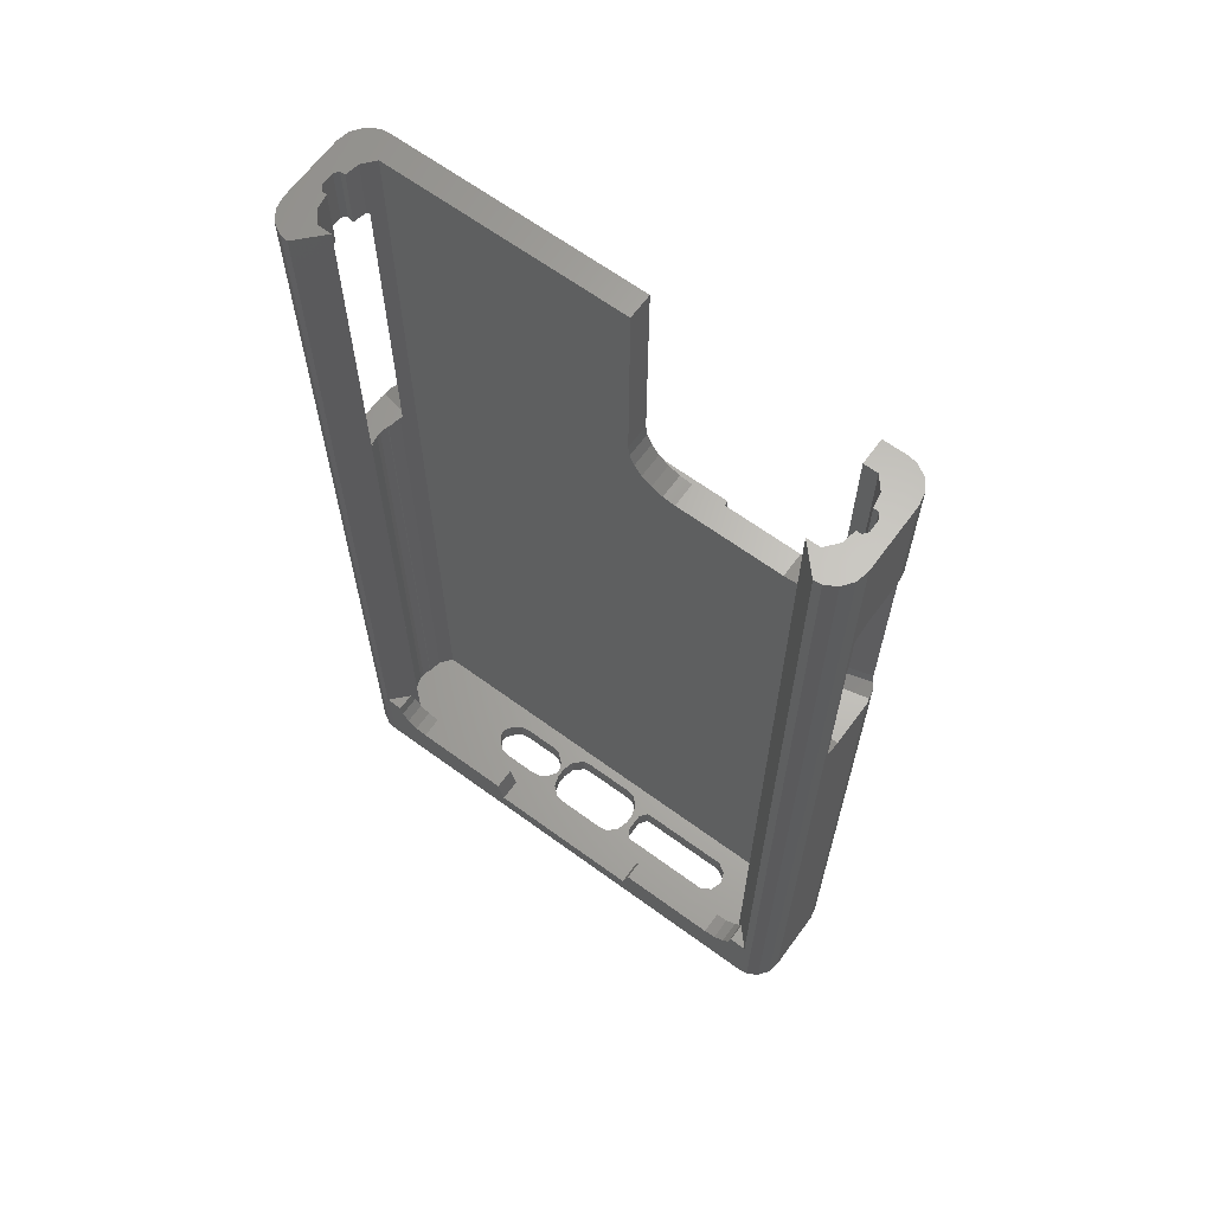
<metadata>
{"format":"stl","ext":"stl","renderer":"f3d","projection":"perspective","resolution":1024,"background":"white","views":[{"elev":65.1,"azim":36.3,"up":"+Z"}]}
</metadata>
<code>
# stl→obj: 401 verts, 868 faces
v 37.3 -1.713 0
v 26 -0.08 0
v 33.33 -5.678 0
v 25.36 -1.848 0
v 23.73 -2.788 0
v 33.66 -6.035 0
v 12.56 -6.035 0
v 4.937 -3.868 0
v 8.95 -2.763 0
v 37.3 1.713 0
v 36.93 3.831 0
v 37.29 1.713 0
v 37.53 -0.4 0
v 37.53 0.32 0
v 26 0 0
v 35.39 5.678 0
v 36.93 -3.831 0
v 35.39 -5.678 0
v 25.36 1.768 0
v 23.73 2.708 0
v 4.937 3.868 0
v 6.925 -0.775 0
v 8 1.375 0
v 6.925 0.775 0
v 6.385 2.613 0
v 8.95 2.683 0
v 3.525 4.071 0
v -4.025 4.071 0
v -7.425 0.775 0
v -8 0.425 0
v -7.425 -0.775 0
v -8.544 1.427 0
v -6.885 2.613 0
v -10 2.69 0
v -5.437 3.868 0
v -11.43 2.895 0
v -16.57 2.895 0
v -35.39 5.678 0
v -20 0.425 0
v -33.33 -5.678 0
v -20 -0.425 0
v -19.46 1.427 0
v -18 2.69 0
v -37.3 1.713 0
v -36.93 3.831 0
v -37.3 -1.713 0
v -36.93 -3.831 0
v -35.39 -5.678 0
v -37.7 0.32 0
v -37.46 1.713 0
v -37.7 -0.4001 0
v -37.47 -1.713 0
v 41.2 4.975 0
v 41.2 -4.975 0
v 40.8 6.846 0
v 39.68 8.393 0
v 38.02 9.35 0
v 36.6 9.499 0
v -36.6 9.499 0
v -38.02 9.35 0
v -39.68 8.393 0
v -40.8 6.846 0
v -41.2 4.975 0
v -41.2 -4.975 0
v 40.8 -6.846 0
v 39.68 -8.393 0
v 38.02 -9.35 0
v 36.87 -9.471 0
v 36.6 -9.499 0
v 12.56 -9.499 0
v 6.385 -2.613 0
v 8 -1.455 0
v 3.525 -4.071 0
v -12.56 -9.499 0
v -4.025 -4.071 0
v -5.437 -3.868 0
v -8 -0.425 0
v -8.544 -1.427 0
v -6.885 -2.613 0
v -10 -2.69 0
v -12.56 -6.035 0
v -11.43 -2.895 0
v -36.6 -9.499 0
v -36.87 -9.471 0
v -38.02 -9.35 0
v -39.68 -8.393 0
v -40.8 -6.846 0
v -16.57 -2.895 0
v -18 -2.69 0
v -19.46 -1.427 0
v -33.66 -6.035 0
v -36.68 4.7 86.75
v -36.93 3.831 86.75
v -36.68 4.127 86.75
v -37.46 1.713 86.75
v -37.3 1.713 86.75
v -38.08 1.713 86.75
v -41.2 4.975 86.75
v -38.6 1 86.75
v -41.04 5.709 86.75
v -37.47 -1.713 86.75
v -37.21 -2.197 86.75
v -37.3 -1.713 86.75
v -38.08 -1.713 86.75
v -41.2 -1.951 86.75
v -38.6 -1 86.75
v -37.7 0.32 86.75
v -37.7 -0.4 86.75
v -37.7 0.32 8.94
v -37.7 -0.4 8.94
v -38.08 1.713 138
v -37.3 1.713 147.4
v -38.08 1.713 147.4
v -37.3 1.713 137.6
v -37.3 -1.713 147.4
v -38.08 -1.713 138
v -38.08 -1.713 147.4
v -37.3 -1.713 137.6
v -37.7 -0.4001 8.94
v 37.53 0.32 90.62
v 38.6 1 90.62
v 38.08 1.713 90.62
v 38.6 -1 90.62
v 37.53 -0.4 90.62
v 37.29 1.713 90.62
v 38.08 -1.713 90.62
v 37.3 -1.713 90.62
v 38.6 -1 126
v 38.6 1 147.4
v 38.6 1 126
v 38.6 -1 147.4
v 38.08 1.713 147.4
v 38.08 1.713 125.6
v 37.3 1.713 90.62
v 37.3 1.713 147.4
v 37.3 1.713 124.9
v 38.08 -1.713 125.6
v 37.3 -1.713 147.4
v 38.08 -1.713 147.4
v 37.3 -1.713 124.9
v -39.68 -8.393 -3.5
v -40.8 -6.846 -3.5
v 41.2 4.975 -3.5
v 41.2 -4.975 -3.5
v -41.2 -4.975 -3.5
v -40.8 6.846 -3.5
v -39.68 8.393 -3.5
v 39.68 8.393 -3.5
v 38.02 9.35 -3.5
v 40.8 6.846 -3.5
v -36.6 9.499 -3.5
v -38.02 9.35 -3.5
v -38.02 -9.35 -3.5
v 40.8 -6.846 -3.5
v -36.6 -9.499 -3.5
v 36.6 -9.499 -3.5
v 36.6 9.499 -3.5
v 38.02 -9.35 -3.5
v 39.68 -8.393 -3.5
v -41.2 4.975 -3.5
v 26 -0.08 -3.5
v 26 0 -3.5
v 25.36 -1.848 -3.5
v 23.73 -2.788 -3.5
v 8.95 -2.763 -3.5
v 8 -1.455 -3.5
v 6.925 -0.775 -3.5
v 8 1.375 -3.5
v 6.385 -2.613 -3.5
v 4.937 -3.868 -3.5
v 3.525 -4.071 -3.5
v -4.025 -4.071 -3.5
v -7.425 -0.775 -3.5
v -8 -0.425 -3.5
v -7.425 0.775 -3.5
v -8.544 -1.427 -3.5
v -6.885 -2.613 -3.5
v -10 -2.69 -3.5
v -5.437 -3.868 -3.5
v -11.43 -2.895 -3.5
v -16.57 -2.895 -3.5
v -20 -0.425 -3.5
v -20 0.425 -3.5
v -19.46 -1.427 -3.5
v -18 -2.69 -3.5
v 25.36 1.768 -3.5
v 23.73 2.708 -3.5
v 8.95 2.683 -3.5
v 6.925 0.775 -3.5
v 6.385 2.613 -3.5
v 4.937 3.868 -3.5
v 3.525 4.071 -3.5
v -4.025 4.071 -3.5
v -8 0.425 -3.5
v -8.544 1.427 -3.5
v -6.885 2.613 -3.5
v -10 2.69 -3.5
v -5.437 3.868 -3.5
v -11.43 2.895 -3.5
v -16.57 2.895 -3.5
v -19.46 1.427 -3.5
v -18 2.69 -3.5
v 11 15.43 70.72
v -11 15.43 97.8
v 11 15.43 97.8
v -11 15.43 70.72
v 9.899 15.43 67.69
v -9.899 15.43 67.69
v -11 13.87 70.72
v -11 13.87 97.8
v -7.5 12.93 97.8
v -7.5 12.93 63.36
v -8.49 13.2 63.82
v -7.52 12.86 97.8
v -7.52 12.86 63.23
v -7.52 9.499 97.8
v -7.52 9.499 57.42
v 7.52 9.499 97.8
v 7.52 12.91 63.32
v 7.52 12.91 97.8
v 7.52 9.499 57.42
v 11 13.84 70.72
v 11 13.84 97.8
v 8.47 13.16 63.77
v 13.59 -6.035 4
v 13.59 -9.499 4
v -13.59 -9.499 4
v -13.59 -6.035 4
v 34.2 -6.611 8.94
v 36.6 -9.499 8.94
v 36.87 -9.471 8.94
v 34.2 -9.499 8.94
v -34.2 -6.611 8.94
v -36.6 -9.499 8.94
v -34.2 -9.499 8.94
v -36.87 -9.471 8.94
v 39.68 -8.393 147.4
v 38.02 -9.35 147.4
v 40.8 -6.846 147.4
v 41.2 -4.975 147.4
v 41.2 4.975 147.4
v 41.2 -1.951 128.1
v 41.2 4.975 128.1
v 41.2 -1.96 128.1
v 41.2 -4.536 126.1
v 41.2 -4.139 127.4
v 41.2 -4.538 126.1
v 41.2 -4.538 92.62
v 41.2 -1.951 90.62
v 41.2 4.975 90.62
v 41.2 -1.96 90.62
v 41.2 -4.139 91.37
v 41.2 -4.536 92.61
v 41.03 5.789 90.65
v 40.8 6.846 91.03
v 41.04 5.709 90.62
v 40.8 6.846 147.4
v 41.03 5.789 128
v 40.8 6.846 127.4
v 41.04 5.709 128
v 39.98 7.98 92.57
v 39.68 8.393 147.4
v 39.98 7.98 125.2
v 40.03 7.902 125.5
v 40.21 7.658 126.6
v 40.03 7.902 92.27
v 40.21 7.658 91.36
v 38.02 9.35 147.4
v 36.6 9.499 147.4
v 33.29 9.499 116.8
v 33.29 9.499 147.4
v 25.79 9.499 109.3
v 8.9 9.499 109.3
v 27.73 9.499 109.5
v 29.54 9.499 110.3
v 31.09 9.499 111.5
v 32.29 9.499 113
v 33.03 9.499 114.8
v 1.4 9.499 116.8
v -36.6 9.499 147.4
v 1.4 9.499 147.4
v 1.656 9.499 114.8
v 2.405 9.499 113
v 3.597 9.499 111.5
v 6.959 9.499 109.5
v 5.15 9.499 110.3
v -38.02 9.35 147.4
v -39.68 8.393 147.4
v -39.98 7.98 88.7
v -40.03 7.902 88.4
v -40.21 7.658 87.49
v -40.8 6.846 87.16
v -39.98 7.98 137.1
v -40.03 7.902 137.4
v -40.21 7.658 138.4
v -40.8 6.846 139
v -40.8 6.846 147.4
v -41.03 5.789 86.78
v -41.03 5.789 139.5
v -41.04 5.709 139.5
v -41.2 4.975 147.4
v -41.2 4.975 139.6
v -41.2 -1.96 86.75
v -41.2 -4.139 87.5
v -41.2 -4.536 88.74
v -41.2 -4.975 147.4
v -41.2 -4.538 88.75
v -41.2 -1.951 139.6
v -41.2 -1.96 139.6
v -41.2 -4.139 138.9
v -41.2 -4.536 137.6
v -41.2 -4.538 137.6
v -40.8 -6.846 147.4
v -39.68 -8.393 147.4
v -38.02 -9.35 147.4
v 29.26 -9.499 4
v 33.82 -9.499 7.05
v 32.75 -9.499 5.447
v 31.15 -9.499 4.376
v -33.82 -9.499 7.05
v -32.75 -9.499 5.447
v -31.15 -9.499 4.376
v -29.26 -9.499 4
v -29.26 -6.035 4
v -32.75 -6.035 5.447
v -33.66 -6.035 6.81
v -31.15 -6.035 4.376
v 32.75 -6.035 5.447
v 33.66 -6.035 6.81
v 31.15 -6.035 4.376
v 29.26 -6.035 4
v -33.82 -6.207 7.05
v 33.82 -6.207 7.05
v 36.93 3.831 147.4
v 35.39 5.678 147.4
v 33.29 5.678 147.4
v 36.93 -3.831 147.4
v 35.39 -5.678 147.4
v 36.87 -9.471 147.4
v 33.33 -5.678 147.4
v -35.39 5.678 147.4
v 1.4 5.678 147.4
v -36.93 3.831 147.4
v -35.39 -5.678 147.4
v -36.87 -9.471 147.4
v -33.33 -5.678 147.4
v -36.93 -3.831 147.4
v -38.6 -1 147.4
v -38.6 1 147.4
v -36.93 -3.831 136.9
v -36.68 -4.127 136.7
v -36.68 -4.127 87.4
v -36.93 -3.831 87.31
v -37.21 -2.197 137.6
v -38.6 -1 138.3
v -38.6 1 138.3
v -36.93 3.831 137.4
v -36.68 4.127 137.3
v 1.4 5.678 116.8
v 1.656 5.678 114.8
v 2.405 5.678 113
v 8.9 5.678 109.3
v 6.959 5.678 109.5
v 5.15 5.678 110.3
v 3.597 5.678 111.5
v 33.29 5.678 116.8
v 25.79 5.678 109.3
v 27.73 5.678 109.5
v 29.54 5.678 110.3
v 31.09 5.678 111.5
v 33.03 5.678 114.8
v 32.29 5.678 113
v 36.68 4.127 90.62
v 36.93 3.831 90.62
v 36.68 4.127 124.4
v 36.93 3.831 124.6
v 37.21 -2.197 90.62
v 36.93 -3.831 91.18
v 37.21 -2.197 124.8
v 36.93 -3.831 124.1
v 36.68 -4.127 91.27
v 36.68 -4.127 123.8
v 36.68 -4.2 91.3
v 36.68 -4.559 92.42
v 36.68 4.7 124.4
v 36.68 6.67 123.7
v 36.68 4.7 90.62
v 36.68 7.029 92.42
v 36.68 6.67 91.3
v 36.68 7.029 122.6
v 36.68 -4.559 122.6
v 36.68 -4.2 123.7
v -36.68 6.67 87.43
v -36.68 -4.559 88.55
v -36.68 -4.2 87.43
v -36.68 7.029 88.55
v -36.68 -4.559 135.5
v -36.68 7.029 135.5
v -36.68 -4.2 136.6
v -36.68 4.7 137.3
v -36.68 6.67 136.6
f 1 2 3
f 4 3 2
f 5 3 4
f 3 5 6
f 5 7 6
f 8 7 9
f 9 7 5
f 10 11 12
f 1 13 14
f 13 1 1
f 15 14 12
f 16 12 11
f 14 15 1
f 12 16 15
f 1 3 17
f 17 3 18
f 2 1 15
f 16 19 15
f 16 20 19
f 21 20 16
f 22 23 24
f 25 23 26
f 23 25 24
f 20 21 26
f 26 21 25
f 16 27 21
f 16 28 27
f 29 30 31
f 32 29 33
f 29 32 30
f 34 33 35
f 33 34 32
f 35 36 34
f 35 37 36
f 38 35 28
f 39 40 41
f 38 39 42
f 38 42 43
f 38 28 16
f 35 38 37
f 38 43 37
f 39 38 40
f 44 40 38
f 44 38 45
f 46 40 44
f 47 40 46
f 40 47 48
f 49 44 50
f 44 49 46
f 51 46 49
f 46 51 52
f 53 53 54
f 55 53 55
f 53 55 53
f 56 55 56
f 55 56 55
f 57 56 56
f 57 57 56
f 58 57 57
f 58 58 57
f 58 59 58
f 59 59 58
f 59 60 59
f 60 60 59
f 60 61 60
f 61 61 60
f 62 61 61
f 61 62 62
f 63 62 62
f 63 63 64
f 62 63 63
f 54 54 53
f 65 54 54
f 54 65 65
f 66 65 65
f 65 66 66
f 66 67 66
f 67 67 66
f 68 67 67
f 68 69 67
f 68 69 68
f 69 69 68
f 70 69 69
f 71 9 72
f 23 22 72
f 71 72 22
f 8 9 71
f 7 8 70
f 73 70 8
f 74 73 75
f 74 75 76
f 77 31 30
f 78 31 77
f 31 78 79
f 80 79 78
f 79 80 76
f 81 76 80
f 81 80 82
f 76 81 74
f 73 74 70
f 74 69 70
f 83 74 83
f 74 83 69
f 84 83 83
f 84 83 84
f 85 84 85
f 84 85 83
f 86 85 85
f 86 86 85
f 87 86 87
f 86 87 86
f 64 87 64
f 87 64 87
f 64 64 63
f 88 81 82
f 89 81 88
f 40 90 41
f 40 89 90
f 91 89 40
f 89 91 81
f 92 93 94
f 93 95 96
f 93 97 95
f 98 93 92
f 93 98 97
f 97 98 99
f 98 92 100
f 101 102 103
f 104 102 101
f 105 99 98
f 104 105 102
f 106 105 104
f 99 105 106
f 99 107 97
f 97 107 95
f 106 107 99
f 107 106 108
f 104 108 106
f 108 104 101
f 108 109 107
f 109 108 110
f 95 109 50
f 107 109 95
f 109 107 109
f 50 109 49
f 50 96 95
f 96 50 44
f 111 112 113
f 112 111 114
f 46 101 103
f 101 46 52
f 115 116 117
f 116 115 118
f 108 119 110
f 101 119 108
f 52 119 101
f 119 52 51
f 120 121 122
f 121 120 123
f 124 123 120
f 120 122 125
f 123 124 126
f 126 124 127
f 128 129 130
f 129 128 131
f 130 132 133
f 132 130 129
f 10 125 134
f 125 10 12
f 134 125 122
f 135 133 132
f 133 135 136
f 14 125 12
f 125 14 120
f 13 120 14
f 120 13 124
f 1 124 13
f 124 1 127
f 1 127 127
f 127 1 1
f 137 138 139
f 138 137 140
f 139 128 137
f 128 139 131
f 141 87 142
f 87 141 86
f 54 143 53
f 143 54 144
f 142 64 145
f 64 142 87
f 146 61 147
f 61 146 62
f 148 57 56
f 57 148 149
f 55 148 56
f 148 55 150
f 151 60 59
f 60 151 152
f 141 85 86
f 85 141 153
f 65 144 54
f 144 65 154
f 153 83 85
f 83 153 155
f 155 69 83
f 69 155 156
f 152 61 60
f 61 152 147
f 149 58 57
f 58 149 157
f 158 66 67
f 66 158 159
f 145 63 160
f 63 145 64
f 156 67 69
f 67 156 158
f 156 144 154
f 144 161 143
f 156 154 159
f 162 143 161
f 156 159 158
f 144 156 161
f 157 143 162
f 148 157 149
f 143 157 150
f 156 163 161
f 156 164 163
f 156 165 164
f 166 167 168
f 169 166 165
f 166 169 167
f 170 165 156
f 165 170 169
f 156 171 170
f 156 172 171
f 173 174 175
f 176 173 177
f 173 176 174
f 178 177 179
f 177 178 176
f 179 180 178
f 179 181 180
f 155 179 172
f 155 172 156
f 182 155 183
f 184 155 182
f 185 155 184
f 181 155 185
f 179 155 181
f 150 157 148
f 186 157 162
f 187 157 186
f 188 157 187
f 189 168 167
f 190 168 189
f 168 190 188
f 191 188 190
f 188 191 157
f 192 157 191
f 193 157 192
f 194 175 174
f 195 175 194
f 175 195 196
f 197 196 195
f 196 197 198
f 199 198 197
f 200 198 199
f 151 198 200
f 198 151 193
f 151 183 155
f 183 151 201
f 193 151 157
f 202 151 200
f 201 151 202
f 141 155 153
f 155 145 151
f 142 155 141
f 160 151 145
f 155 142 145
f 146 151 160
f 151 147 152
f 151 146 147
f 160 62 146
f 62 160 63
f 157 59 58
f 59 157 151
f 53 150 55
f 150 53 143
f 66 154 65
f 154 66 159
f 9 166 72
f 166 9 165
f 72 168 23
f 168 72 166
f 163 2 161
f 2 163 4
f 23 188 26
f 188 23 168
f 163 5 4
f 5 163 164
f 188 20 26
f 20 188 187
f 161 15 162
f 15 161 2
f 164 9 5
f 9 164 165
f 187 19 20
f 19 187 186
f 162 19 186
f 19 162 15
f 79 173 31
f 173 79 177
f 29 196 33
f 196 29 175
f 191 25 21
f 25 191 190
f 196 35 33
f 35 196 198
f 198 28 35
f 28 198 193
f 169 8 71
f 8 169 170
f 31 175 29
f 175 31 173
f 189 25 190
f 25 189 24
f 169 22 167
f 22 169 71
f 172 76 75
f 76 172 179
f 170 73 8
f 73 170 171
f 192 21 27
f 21 192 191
f 193 27 28
f 27 193 192
f 179 79 76
f 79 179 177
f 167 24 189
f 24 167 22
f 171 75 73
f 75 171 172
f 178 82 80
f 82 178 180
f 41 183 39
f 183 41 182
f 174 30 194
f 30 174 77
f 197 32 34
f 32 197 195
f 90 182 41
f 182 90 184
f 176 77 174
f 77 176 78
f 181 89 88
f 89 181 185
f 176 80 78
f 80 176 178
f 200 36 37
f 36 200 199
f 194 32 195
f 32 194 30
f 180 88 82
f 88 180 181
f 199 34 36
f 34 199 197
f 185 90 89
f 90 185 184
f 202 37 43
f 37 202 200
f 201 43 42
f 43 201 202
f 39 201 42
f 201 39 183
f 203 204 205
f 203 206 204
f 207 206 203
f 206 207 208
f 209 204 206
f 204 209 210
f 209 211 210
f 212 209 213
f 209 212 211
f 214 212 215
f 212 214 211
f 216 215 217
f 215 216 214
f 218 219 220
f 219 218 221
f 220 222 223
f 219 222 220
f 222 219 224
f 223 203 205
f 203 223 222
f 212 208 207
f 219 207 224
f 208 212 213
f 207 219 212
f 219 215 212
f 221 215 219
f 215 221 217
f 208 209 206
f 209 208 213
f 222 207 203
f 207 222 224
f 205 220 223
f 220 211 218
f 205 211 220
f 204 211 205
f 211 204 210
f 216 211 214
f 211 216 218
f 70 225 7
f 225 70 226
f 227 81 228
f 81 227 74
f 229 230 231
f 230 229 232
f 233 234 235
f 234 233 236
f 109 119 109
f 119 109 110
f 67 237 238
f 237 67 66
f 237 65 239
f 65 237 66
f 239 54 240
f 54 239 65
f 241 242 243
f 240 242 241
f 242 240 244
f 240 245 246
f 247 240 248
f 245 240 247
f 244 240 246
f 249 53 250
f 54 249 251
f 54 251 252
f 54 252 253
f 54 253 248
f 249 54 53
f 54 248 240
f 254 55 255
f 256 55 254
f 53 256 250
f 256 53 55
f 257 258 259
f 257 260 258
f 243 257 241
f 257 243 260
f 261 262 263
f 262 264 263
f 262 265 264
f 259 262 257
f 262 259 265
f 262 261 56
f 266 56 261
f 267 56 266
f 255 56 267
f 56 255 55
f 56 268 262
f 268 56 57
f 57 269 268
f 269 57 58
f 269 270 271
f 272 218 273
f 274 218 272
f 221 274 275
f 274 221 218
f 276 221 275
f 58 276 277
f 221 58 217
f 276 58 221
f 278 58 277
f 270 58 278
f 58 270 269
f 279 280 281
f 216 279 282
f 216 282 283
f 216 283 284
f 218 285 273
f 218 286 285
f 216 286 218
f 286 216 284
f 279 216 280
f 217 280 216
f 217 59 280
f 59 217 58
f 59 287 280
f 287 59 60
f 60 288 287
f 288 60 61
f 61 289 288
f 61 290 289
f 61 291 290
f 292 61 62
f 61 292 291
f 293 288 289
f 294 288 293
f 295 288 294
f 296 288 295
f 288 296 297
f 62 298 292
f 62 100 298
f 63 100 62
f 100 63 98
f 299 297 296
f 300 297 299
f 301 300 302
f 300 301 297
f 63 105 98
f 64 105 63
f 105 64 303
f 303 64 304
f 304 64 305
f 306 307 64
f 305 64 307
f 308 301 302
f 306 308 309
f 306 309 310
f 306 311 312
f 308 306 301
f 311 306 310
f 307 306 312
f 87 306 64
f 306 87 313
f 86 313 87
f 313 86 314
f 86 315 314
f 315 86 85
f 84 234 236
f 234 84 83
f 226 70 316
f 317 230 232
f 69 317 318
f 69 316 70
f 317 69 230
f 319 69 318
f 316 69 319
f 234 320 235
f 83 320 234
f 320 83 321
f 83 322 321
f 83 323 322
f 74 323 83
f 323 74 227
f 69 231 230
f 231 69 68
f 119 49 109
f 49 119 51
f 228 81 324
f 91 324 81
f 325 91 326
f 327 91 325
f 324 91 327
f 6 328 329
f 6 330 328
f 6 331 330
f 7 331 6
f 331 7 225
f 332 325 326
f 321 332 320
f 332 321 325
f 320 233 235
f 233 320 332
f 328 333 329
f 318 333 328
f 333 318 317
f 317 229 333
f 229 317 232
f 324 227 228
f 227 324 323
f 225 316 331
f 316 225 226
f 331 319 330
f 319 331 316
f 330 318 328
f 318 330 319
f 327 323 324
f 323 327 322
f 325 322 327
f 322 325 321
f 334 241 257
f 241 129 240
f 334 257 262
f 131 240 129
f 139 240 131
f 241 132 129
f 335 262 268
f 241 334 132
f 132 334 135
f 335 268 269
f 262 335 334
f 271 335 269
f 335 271 336
f 337 240 139
f 240 337 239
f 239 337 237
f 337 139 138
f 338 237 337
f 237 338 238
f 238 338 339
f 339 338 340
f 281 341 342
f 280 341 281
f 287 341 280
f 288 341 287
f 341 288 343
f 297 343 288
f 301 343 297
f 343 301 113
f 343 113 112
f 344 345 346
f 314 344 347
f 117 347 115
f 344 314 315
f 306 347 117
f 306 117 348
f 349 301 348
f 306 348 301
f 113 301 349
f 347 306 313
f 344 315 345
f 347 313 314
f 85 345 315
f 345 85 84
f 346 326 40
f 233 326 346
f 326 233 332
f 346 236 233
f 345 236 346
f 84 236 345
f 236 84 84
f 40 326 91
f 40 344 346
f 344 40 48
f 344 350 347
f 351 344 352
f 350 344 351
f 48 353 352
f 48 352 344
f 353 48 47
f 102 46 103
f 47 102 353
f 102 47 46
f 115 354 118
f 347 354 115
f 354 347 350
f 117 355 348
f 355 117 116
f 348 356 349
f 356 348 355
f 356 113 349
f 113 356 111
f 96 45 93
f 45 96 44
f 114 343 112
f 343 114 357
f 94 341 358
f 357 341 343
f 341 357 358
f 341 94 38
f 45 94 93
f 94 45 38
f 341 359 342
f 341 360 359
f 341 361 360
f 38 361 341
f 16 362 38
f 363 38 362
f 364 38 363
f 365 38 364
f 361 38 365
f 366 335 336
f 362 16 367
f 367 16 368
f 368 16 369
f 369 16 370
f 366 16 335
f 371 16 366
f 372 16 371
f 370 16 372
f 16 373 335
f 11 373 16
f 373 11 374
f 375 335 373
f 376 335 375
f 335 376 334
f 10 374 11
f 374 10 134
f 136 334 376
f 334 136 135
f 1 377 127
f 17 377 1
f 377 17 378
f 337 140 379
f 337 379 380
f 140 337 138
f 18 378 17
f 338 381 18
f 378 18 381
f 338 380 382
f 381 338 382
f 380 338 337
f 18 340 338
f 340 18 3
f 68 68 231
f 329 3 6
f 3 329 340
f 229 329 333
f 329 229 340
f 231 340 229
f 231 339 340
f 339 231 68
f 68 238 339
f 238 68 67
f 377 251 249
f 378 251 377
f 383 378 381
f 378 383 251
f 253 252 383
f 253 384 248
f 384 253 383
f 385 258 260
f 258 385 386
f 252 251 383
f 250 122 121
f 250 374 122
f 122 374 134
f 387 374 256
f 374 387 373
f 374 250 256
f 250 121 249
f 123 249 121
f 126 249 123
f 377 126 127
f 377 127 127
f 126 377 249
f 388 266 261
f 266 388 389
f 267 266 389
f 130 243 242
f 130 242 128
f 242 137 128
f 379 137 242
f 137 379 140
f 133 243 130
f 376 243 133
f 376 133 136
f 243 376 260
f 385 376 375
f 376 385 260
f 389 255 267
f 255 389 254
f 387 254 389
f 254 387 256
f 390 261 263
f 261 390 388
f 385 390 386
f 390 375 388
f 390 385 375
f 373 388 375
f 387 388 373
f 388 387 389
f 391 382 392
f 382 391 381
f 384 381 391
f 381 384 383
f 248 391 247
f 391 248 384
f 246 245 392
f 244 246 392
f 386 263 264
f 263 386 390
f 244 379 242
f 244 380 379
f 392 380 244
f 380 392 382
f 247 392 245
f 392 247 391
f 386 259 258
f 259 386 265
f 264 265 386
f 292 393 291
f 393 292 298
f 394 305 307
f 305 394 395
f 395 303 304
f 395 304 305
f 290 396 289
f 396 290 393
f 298 92 393
f 92 298 100
f 397 307 312
f 307 397 394
f 289 398 293
f 398 289 396
f 393 290 291
f 353 395 352
f 303 102 105
f 102 303 353
f 353 303 395
f 394 352 395
f 352 394 351
f 397 351 394
f 351 397 399
f 92 396 393
f 396 94 398
f 396 92 94
f 358 398 94
f 400 398 358
f 398 400 401
f 399 312 311
f 312 399 397
f 293 401 294
f 401 293 398
f 294 401 295
f 309 399 310
f 310 399 311
f 399 350 351
f 309 350 399
f 309 354 350
f 354 309 308
f 401 296 295
f 296 401 299
f 400 299 401
f 299 400 300
f 354 116 118
f 308 356 355
f 308 116 354
f 308 355 116
f 356 308 302
f 356 302 300
f 357 400 358
f 111 357 114
f 300 357 111
f 300 111 356
f 357 300 400
f 275 370 276
f 370 275 369
f 342 279 281
f 279 342 359
f 284 364 286
f 364 284 365
f 273 367 272
f 367 273 362
f 272 368 274
f 368 272 367
f 372 278 277
f 278 372 371
f 361 284 283
f 284 361 365
f 370 277 276
f 277 370 372
f 274 369 275
f 369 274 368
f 366 271 270
f 271 366 336
f 285 362 273
f 362 285 363
f 286 363 285
f 363 286 364
f 371 270 278
f 270 371 366
f 360 283 282
f 283 360 361
f 359 282 279
f 282 359 360

</code>
